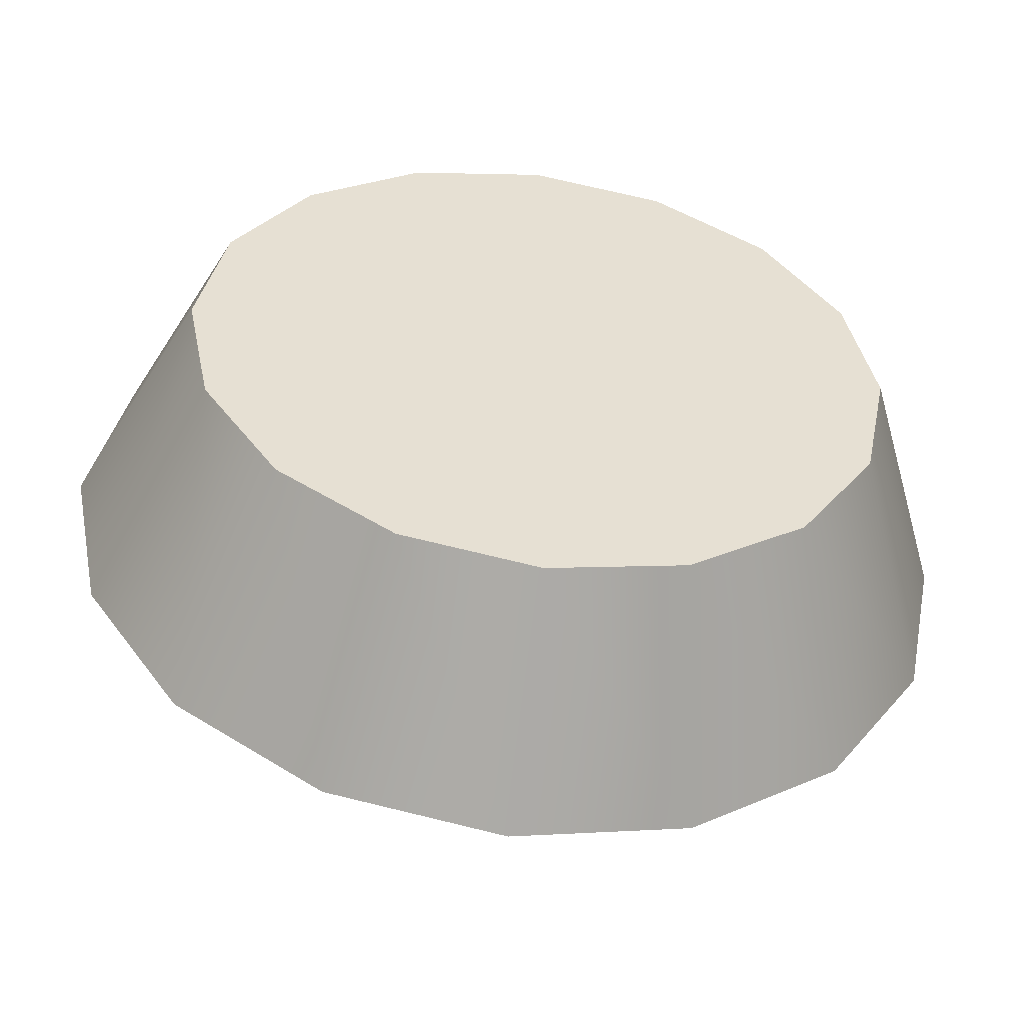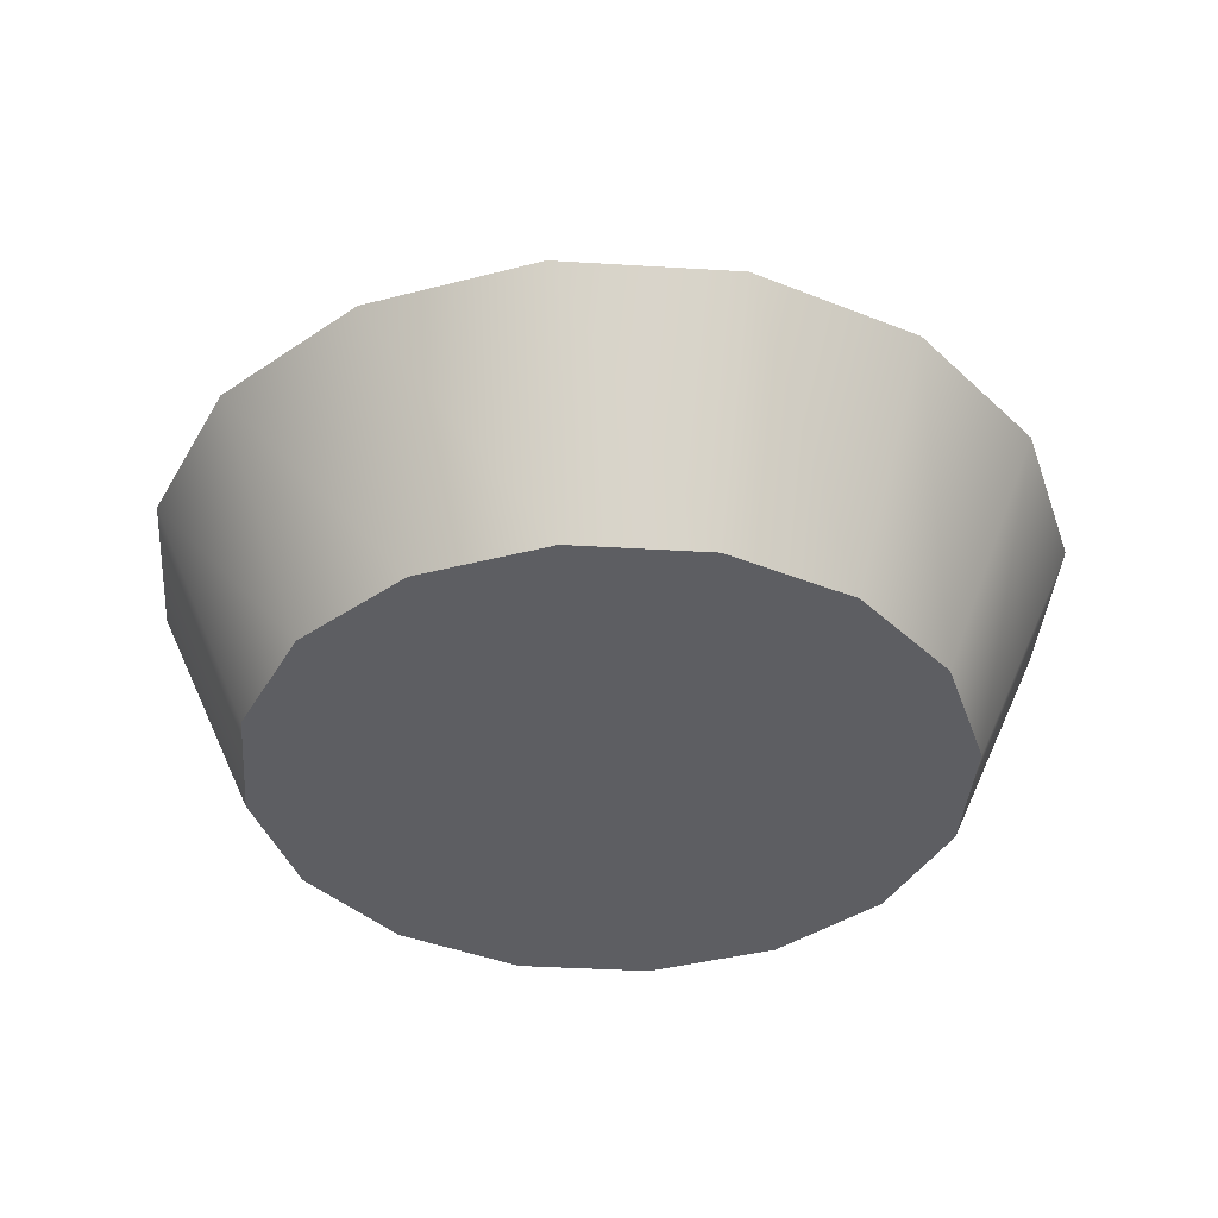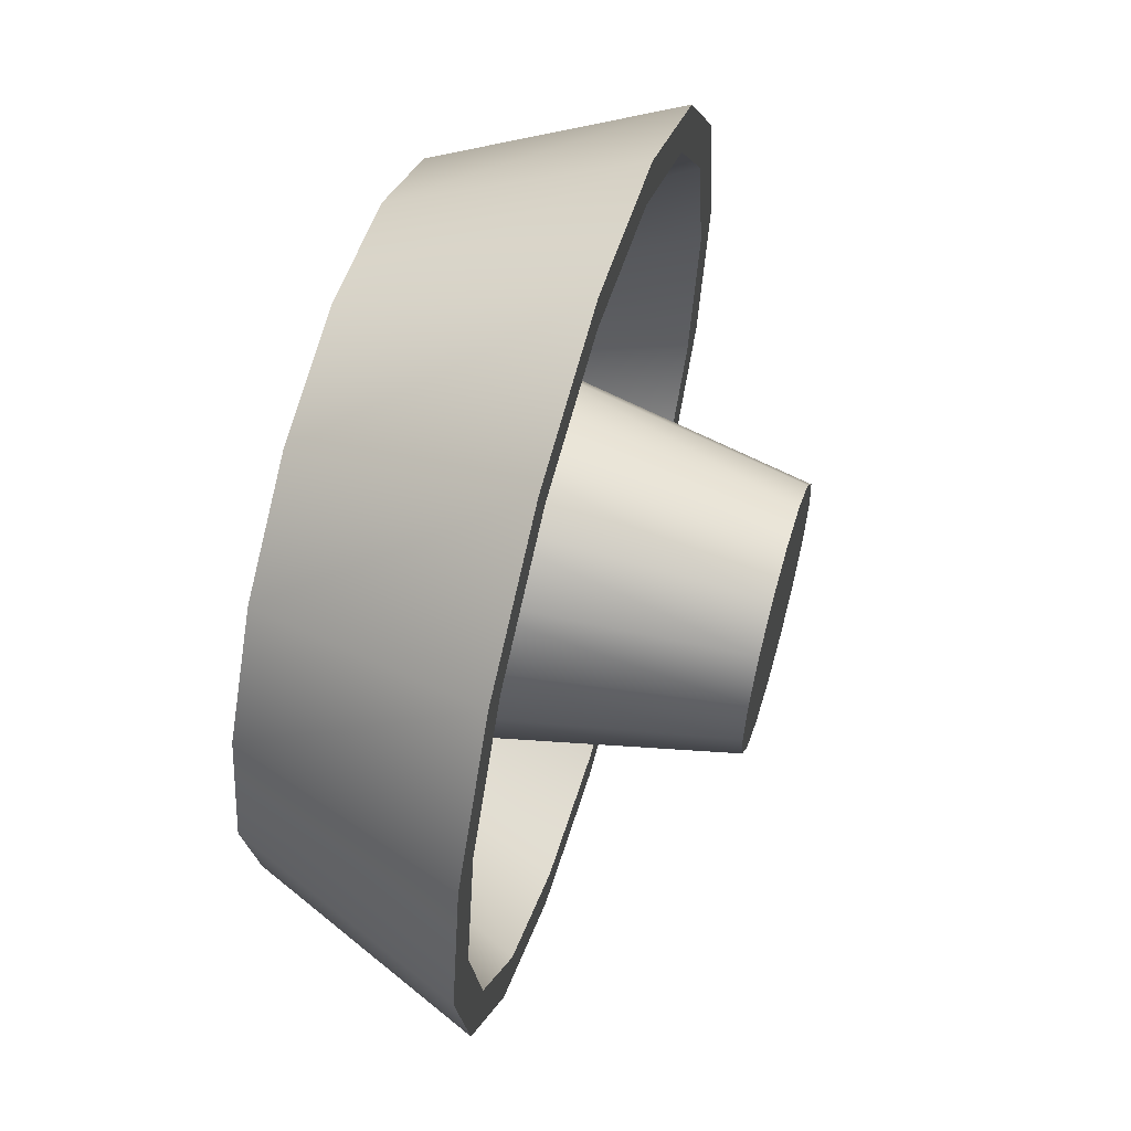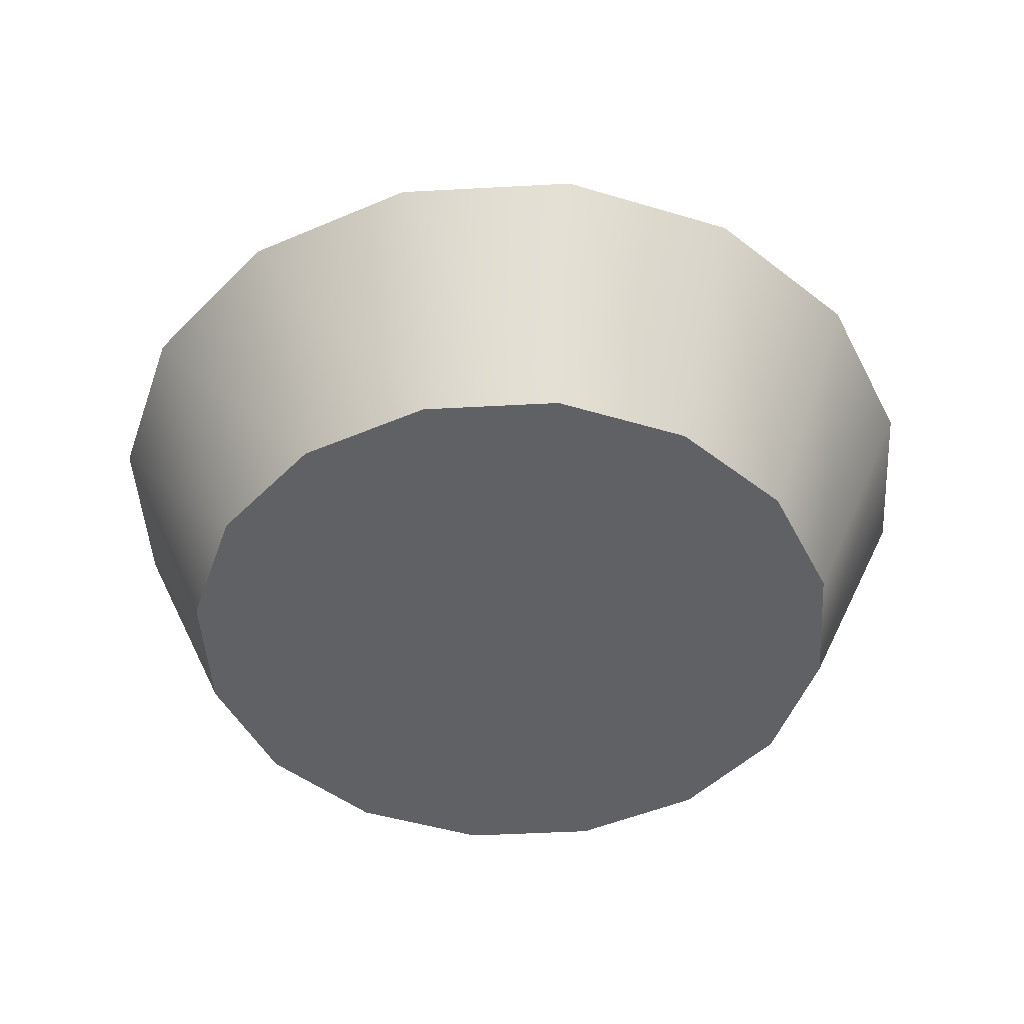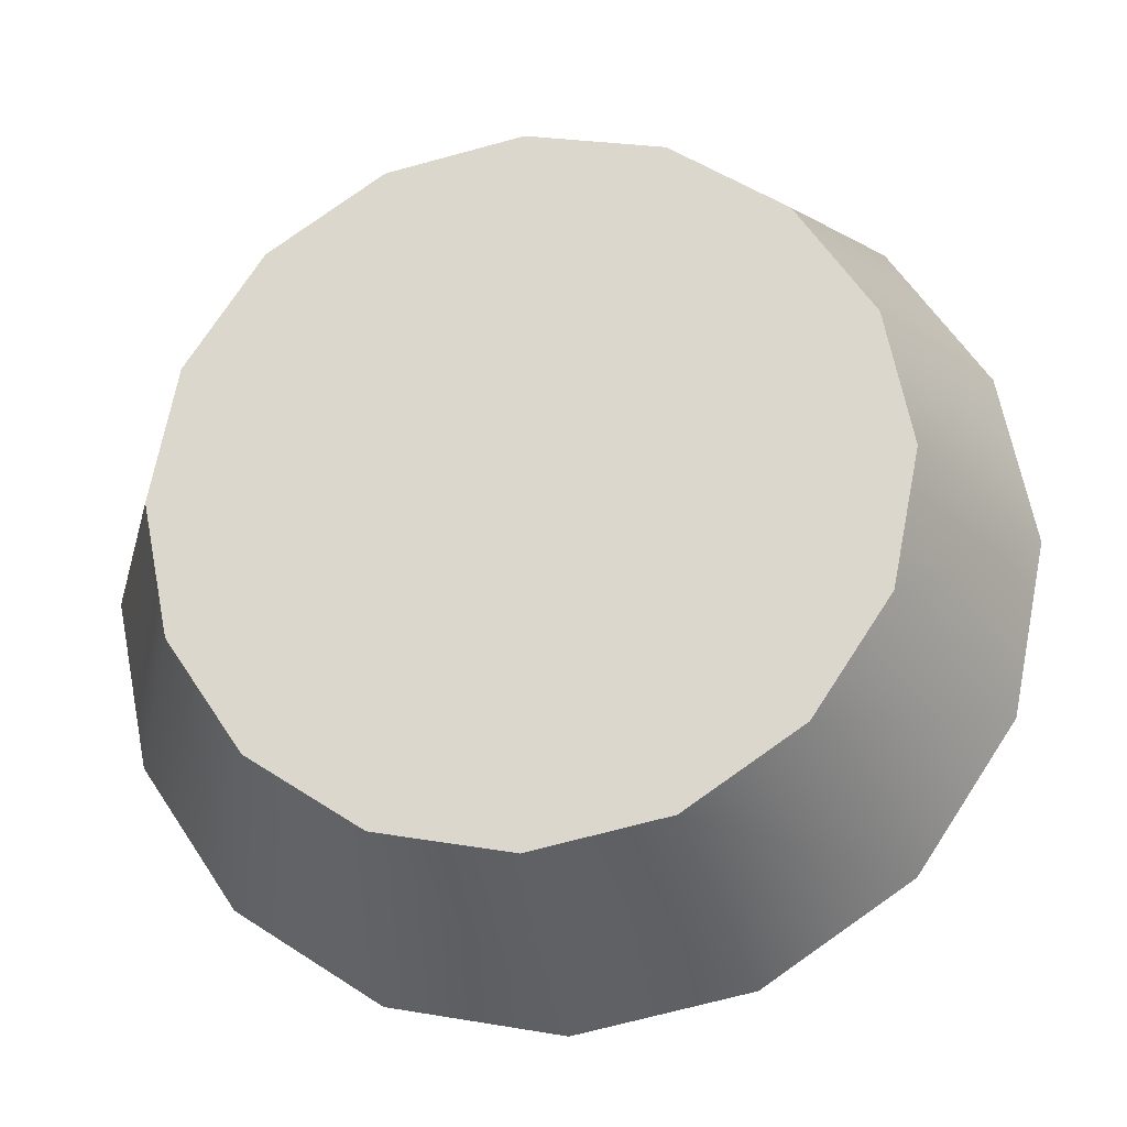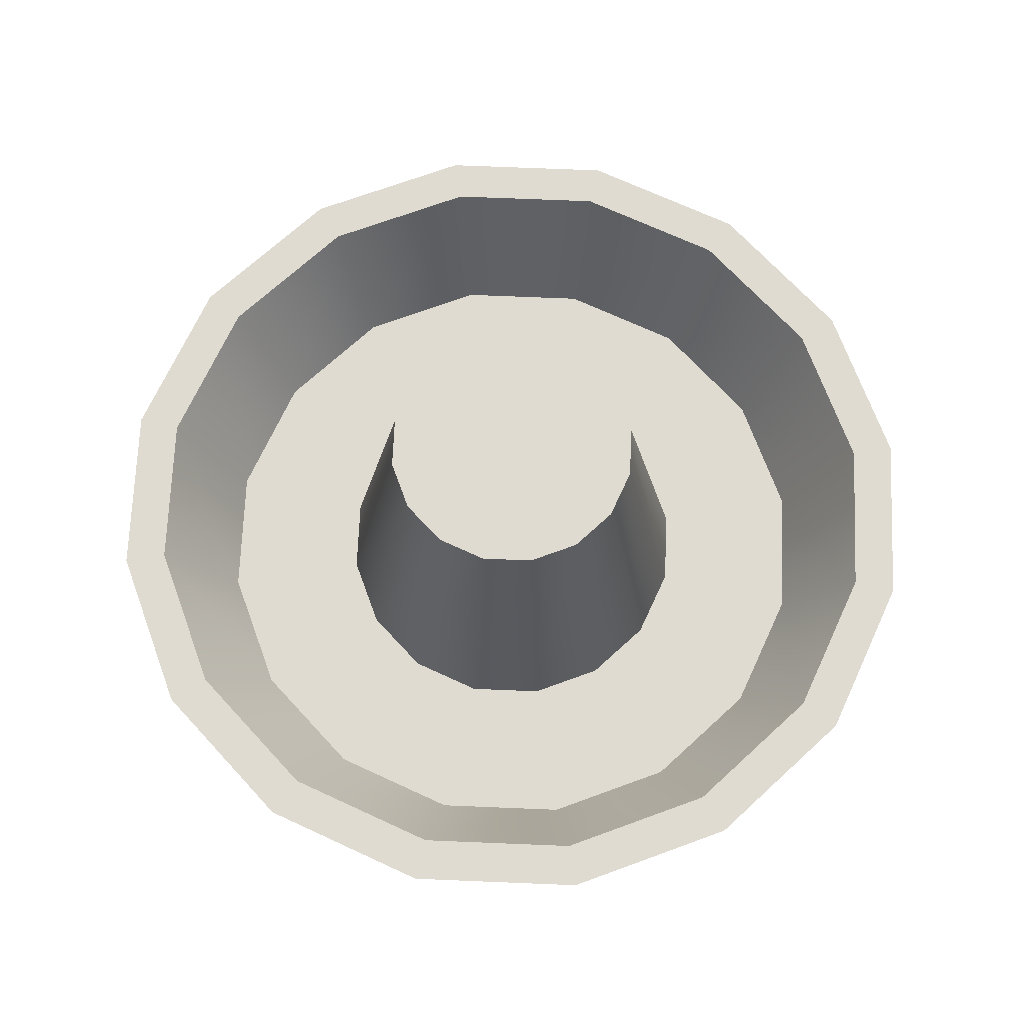
<metadata>
{"format":"obj","ext":"obj","renderer":"f3d","projection":"perspective","resolution":1024,"background":"white","views":[{"elev":-52.4,"azim":-7.8,"up":"+Z"},{"elev":-38.6,"azim":29.4,"up":"+Y"},{"elev":60.4,"azim":106.0,"up":"+Z"},{"elev":-46.7,"azim":104.8,"up":"+Y"},{"elev":-22.7,"azim":10.1,"up":"+Z"},{"elev":70.1,"azim":58.6,"up":"+Y"}]}
</metadata>
<code>
o Cylinder
v 0 -0.005999 -0.1765
v 0 0.113 -0.2061
v 0.06756 -0.005999 -0.1631
v 0.07887 0.113 -0.1904
v 0.1248 -0.005999 -0.1248
v 0.1457 0.113 -0.1457
v 0.1631 -0.005999 -0.06756
v 0.1904 0.113 -0.07887
v 0.1765 -0.005999 -0
v 0.2061 0.113 0
v 0.1631 -0.005999 0.06756
v 0.1904 0.113 0.07887
v 0.1248 -0.005999 0.1248
v 0.1457 0.113 0.1457
v 0.06756 -0.005999 0.1631
v 0.07887 0.113 0.1904
v 0 -0.005999 0.1765
v 0 0.113 0.2061
v -0.06756 -0.005999 0.1631
v -0.07887 0.113 0.1904
v -0.1248 -0.005999 0.1248
v -0.1457 0.113 0.1457
v -0.1631 -0.005999 0.06756
v -0.1904 0.113 0.07887
v -0.1765 -0.005999 -0
v -0.2061 0.113 0
v -0.1631 -0.005999 -0.06756
v -0.1904 0.113 -0.07887
v -0.1248 -0.005999 -0.1248
v -0.1457 0.113 -0.1457
v -0.06756 -0.005999 -0.1631
v -0.07887 0.113 -0.1904
v 0.08738 0.113 -0.2109
v 0 0.113 -0.2283
v 0.1615 0.113 -0.1615
v 0.2109 0.113 -0.08738
v 0.2283 0.113 0
v 0.2109 0.113 0.08738
v 0.1615 0.113 0.1615
v 0.08738 0.113 0.2109
v 0 0.113 0.2283
v -0.08738 0.113 0.2109
v -0.1615 0.113 0.1615
v -0.2109 0.113 0.08738
v -0.2283 0.113 0
v -0.2109 0.113 -0.08738
v -0.1615 0.113 -0.1615
v -0.08738 0.113 -0.2109
v 0.03713 0.04533 -0.08964
v -0 0.04533 -0.09703
v 0.06861 0.04533 -0.06861
v 0.08964 0.04533 -0.03713
v 0.09703 0.04533 0
v 0.08964 0.04533 0.03713
v 0.06861 0.04533 0.06861
v 0.03713 0.04533 0.08964
v -0 0.04533 0.09703
v -0.03713 0.04533 0.08964
v -0.06861 0.04533 0.06861
v -0.08964 0.04533 0.03713
v -0.09703 0.04533 0
v -0.08964 0.04533 -0.03713
v -0.06861 0.04533 -0.06861
v -0.03713 0.04533 -0.08964
v 0.06525 0.04533 -0.1575
v -0 0.04533 -0.1705
v 0.1206 0.04533 -0.1206
v 0.1575 0.04533 -0.06525
v 0.1705 0.04533 0
v 0.1575 0.04533 0.06525
v 0.1206 0.04533 0.1206
v 0.06525 0.04533 0.1575
v -0 0.04533 0.1705
v -0.06525 0.04533 0.1575
v -0.1206 0.04533 0.1206
v -0.1575 0.04533 0.06525
v -0.1705 0.04533 0
v -0.1575 0.04533 -0.06525
v -0.1206 0.04533 -0.1206
v -0.06525 0.04533 -0.1575
v 0.02554 0.2041 -0.06165
v 0 0.2041 -0.06673
v 0.04719 0.2041 -0.04719
v 0.06165 0.2041 -0.02554
v 0.06673 0.2041 0
v 0.06165 0.2041 0.02554
v 0.04719 0.2041 0.04719
v 0.02554 0.2041 0.06165
v 0 0.2041 0.06673
v -0.02554 0.2041 0.06165
v -0.04719 0.2041 0.04719
v -0.06165 0.2041 0.02554
v -0.06673 0.2041 0
v -0.06165 0.2041 -0.02554
v -0.04719 0.2041 -0.04719
v -0.02554 0.2041 -0.06165
f 1 34 33 3
f 3 33 35 5
f 5 35 36 7
f 7 36 37 9
f 9 37 38 11
f 11 38 39 13
f 13 39 40 15
f 15 40 41 17
f 17 41 42 19
f 19 42 43 21
f 21 43 44 23
f 23 44 45 25
f 25 45 46 27
f 27 46 47 29
f 26 24 76 77
f 29 47 48 31
f 31 48 34 1
f 1 3 5 7 9 11 13 15 17 19 21 23 25 27 29 31
f 2 4 33 34
f 4 6 35 33
f 6 8 36 35
f 8 10 37 36
f 10 12 38 37
f 12 14 39 38
f 14 16 40 39
f 16 18 41 40
f 18 20 42 41
f 20 22 43 42
f 22 24 44 43
f 24 26 45 44
f 26 28 46 45
f 28 30 47 46
f 30 32 48 47
f 32 2 34 48
f 59 58 90 91
f 12 10 69 70
f 28 26 77 78
f 14 12 70 71
f 30 28 78 79
f 16 14 71 72
f 32 30 79 80
f 18 16 72 73
f 4 2 66 65
f 2 32 80 66
f 20 18 73 74
f 6 4 65 67
f 22 20 74 75
f 8 6 67 68
f 24 22 75 76
f 10 8 68 69
f 50 49 65 66
f 49 51 67 65
f 51 52 68 67
f 52 53 69 68
f 53 54 70 69
f 54 55 71 70
f 55 56 72 71
f 56 57 73 72
f 57 58 74 73
f 58 59 75 74
f 59 60 76 75
f 60 61 77 76
f 61 62 78 77
f 62 63 79 78
f 63 64 80 79
f 64 50 66 80
f 88 87 90 89
f 52 51 83 84
f 60 59 91 92
f 53 52 84 85
f 61 60 92 93
f 54 53 85 86
f 62 61 93 94
f 55 54 86 87
f 63 62 94 95
f 56 55 87 88
f 64 63 95 96
f 57 56 88 89
f 49 50 82 81
f 50 64 96 82
f 58 57 89 90
f 51 49 81 83
f 87 86 91 90
f 86 85 92 91
f 85 84 93 92
f 84 83 94 93
f 83 81 95 94
f 81 82 96 95

</code>
